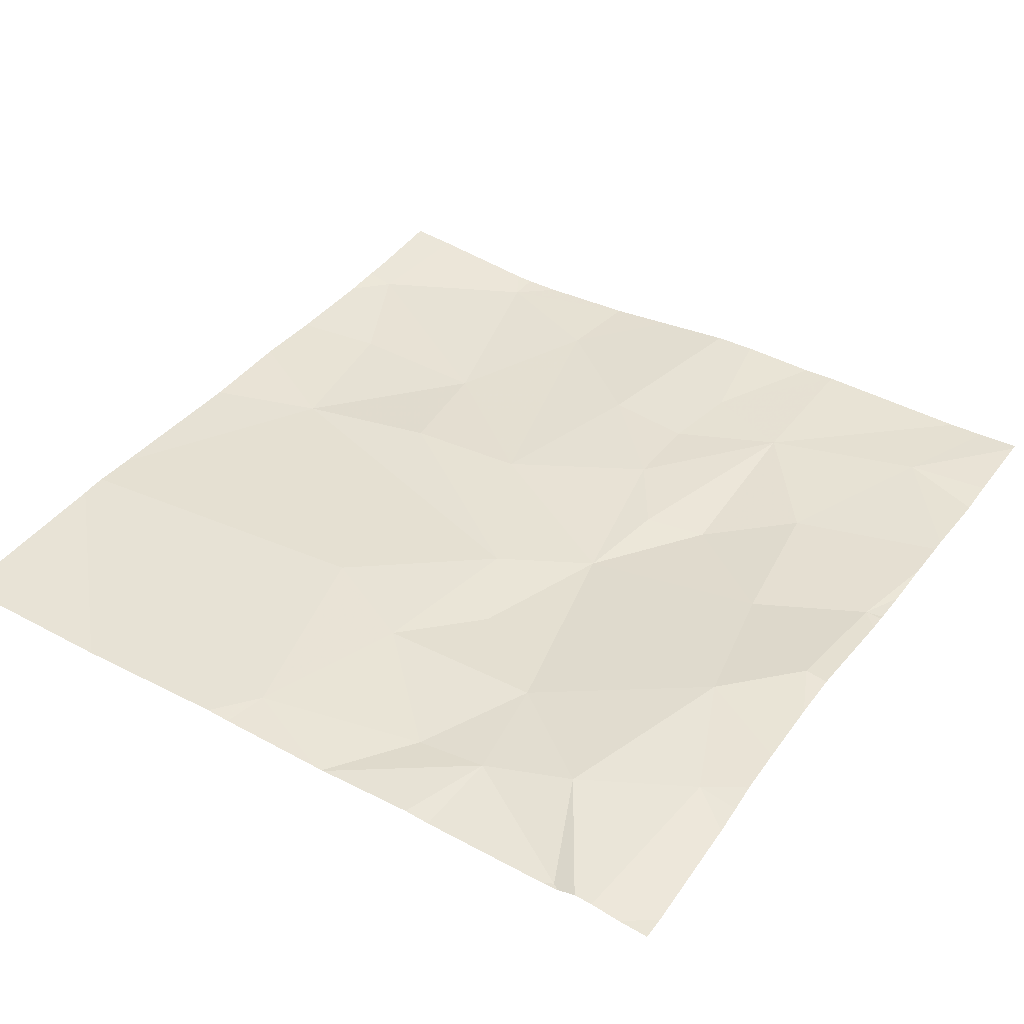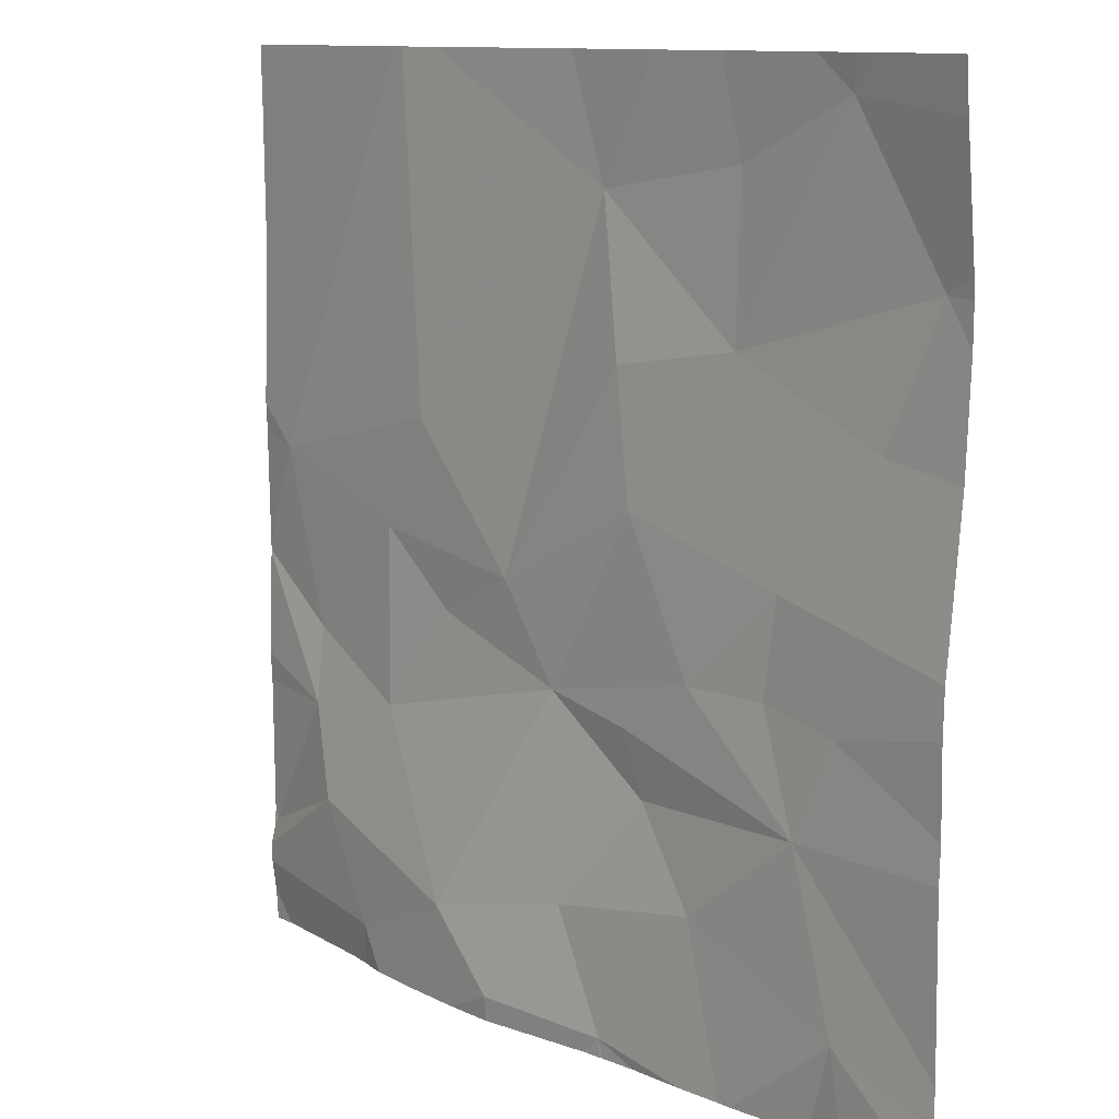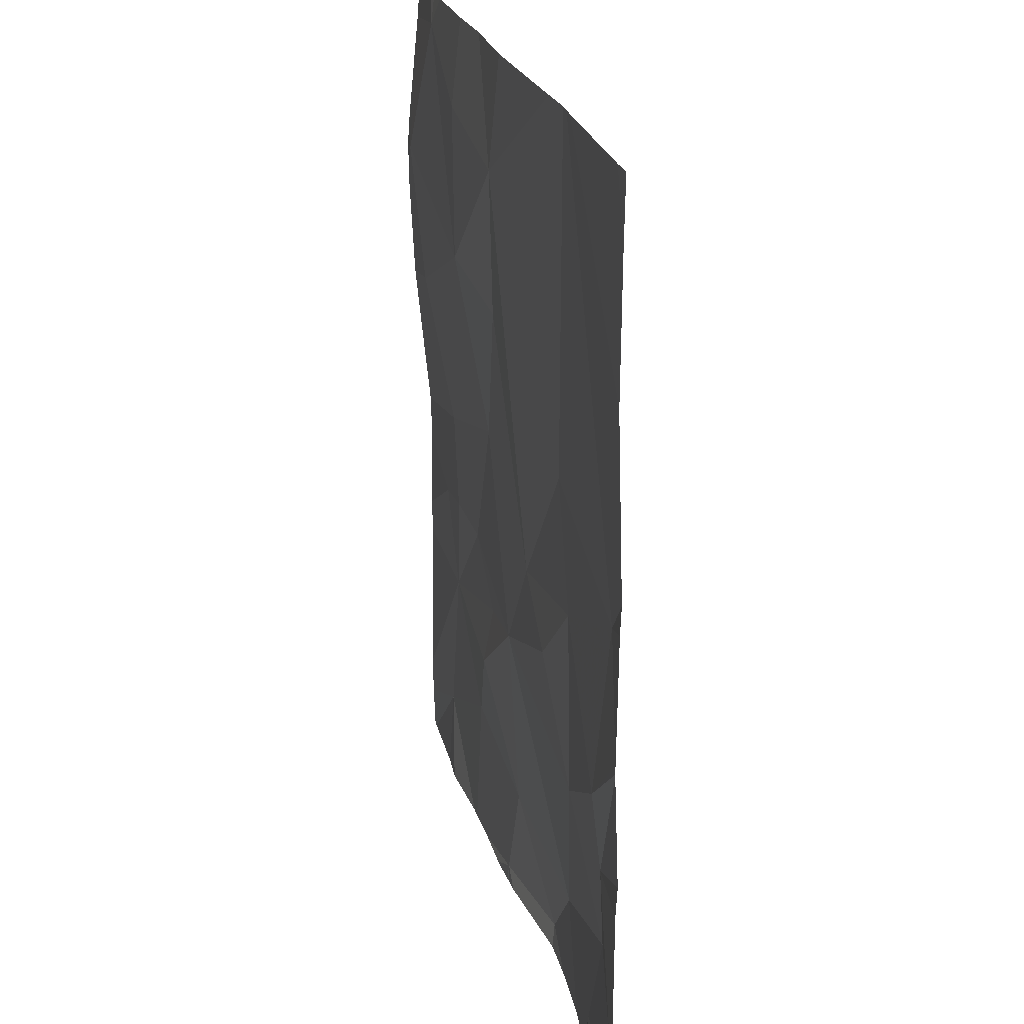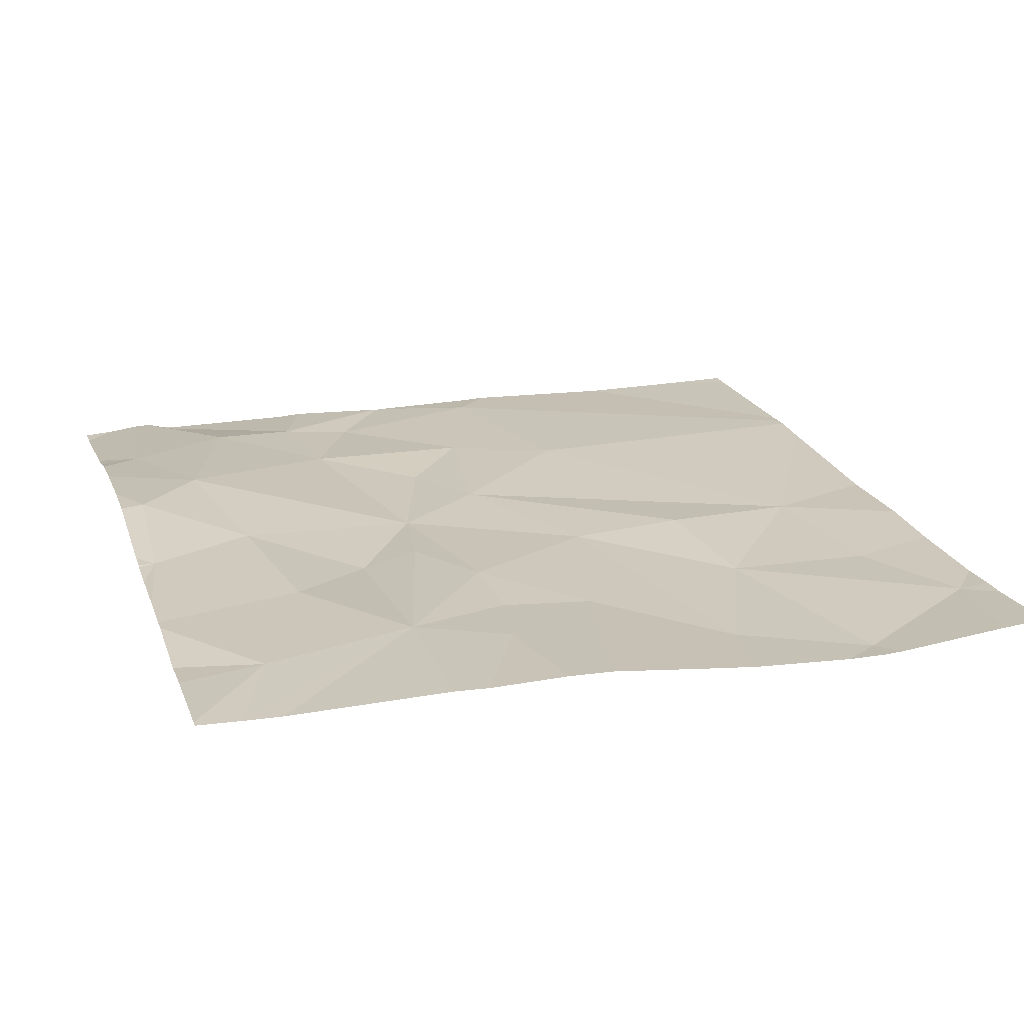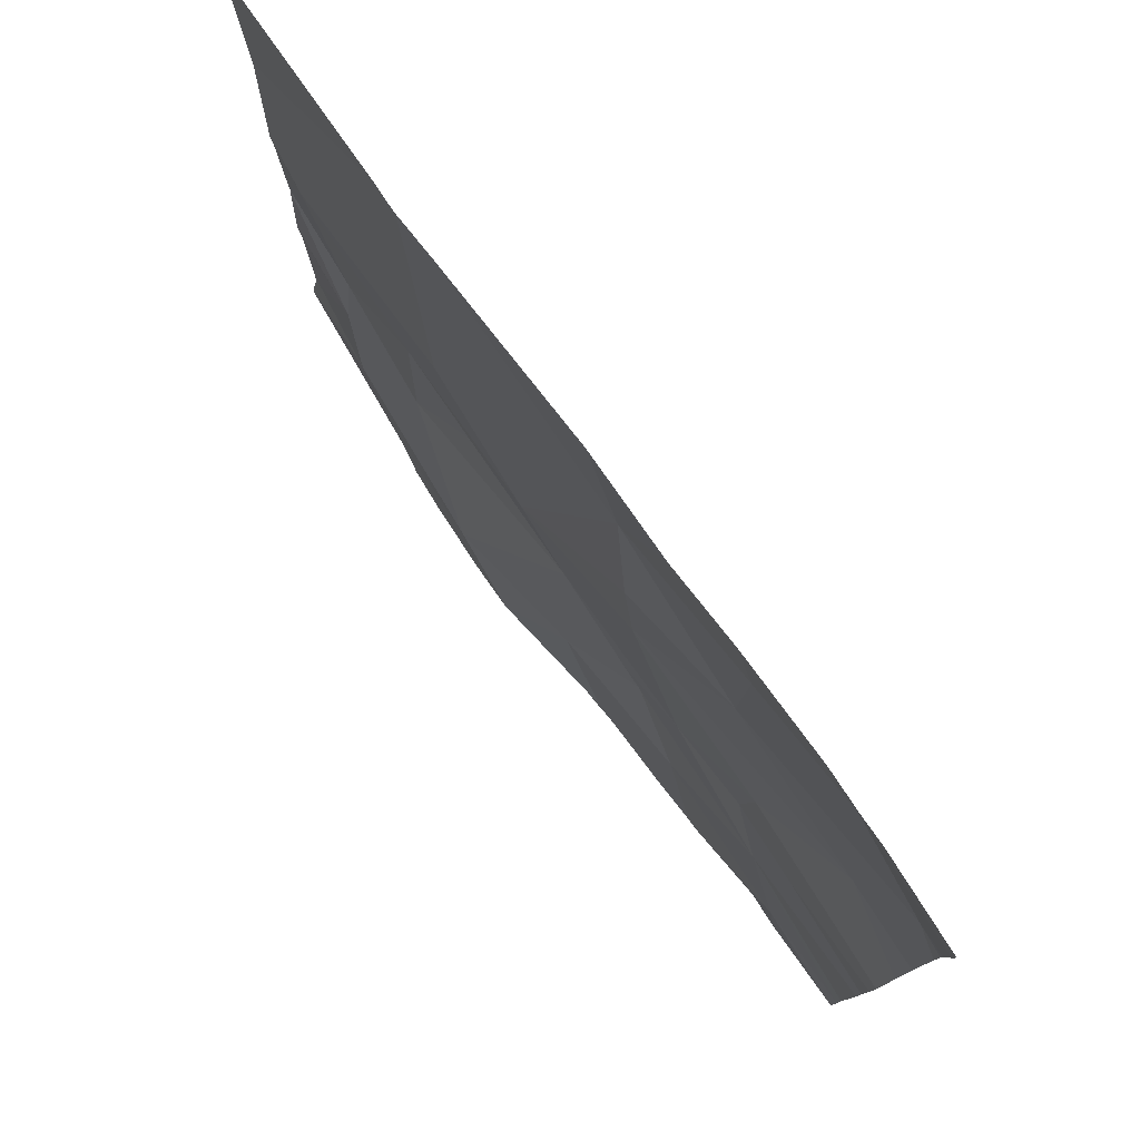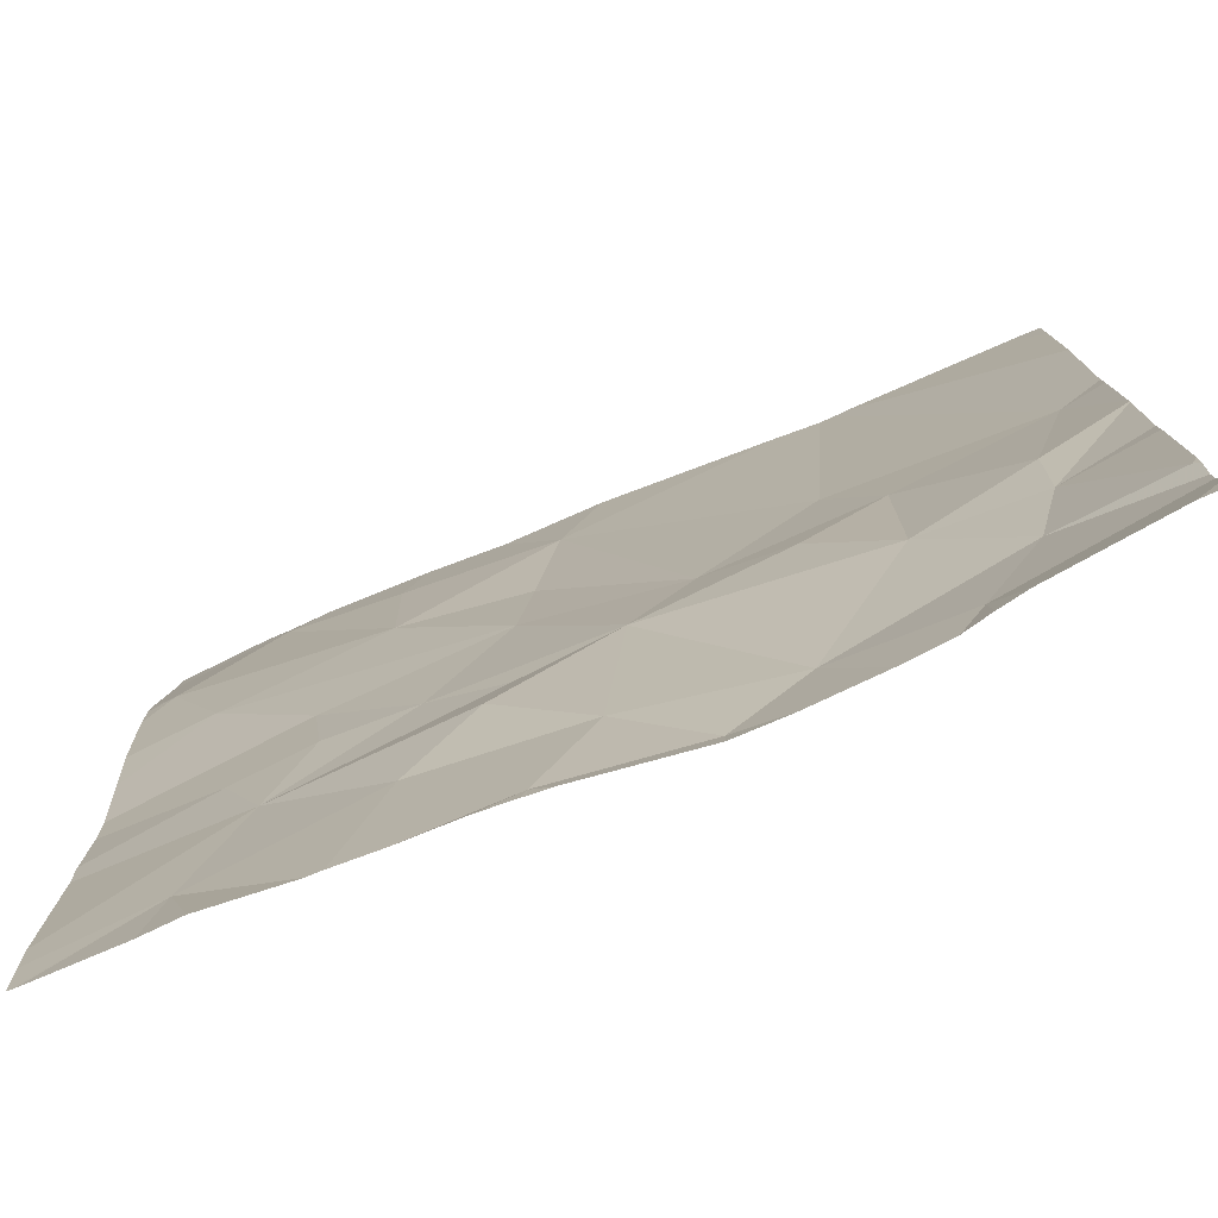
<metadata>
{"format":"obj","ext":"obj","renderer":"f3d","projection":"perspective","resolution":1024,"background":"white","views":[{"elev":40.9,"azim":-56.8,"up":"+Z"},{"elev":11.2,"azim":48.9,"up":"+Y"},{"elev":21.7,"azim":-101.2,"up":"+Y"},{"elev":20.3,"azim":72.8,"up":"+Z"},{"elev":79.3,"azim":54.6,"up":"+Y"},{"elev":-78.0,"azim":-156.7,"up":"+Y"}]}
</metadata>
<code>
v -135 239.9 483.2
v -135 239.3 483.2
v -136.4 240 483.2
v -136.1 238.1 483.3
v -135.6 240 483.2
v -135.3 240 483.2
v -136.7 238.4 483.3
v -136.9 238.3 483.2
v -136 240 483.2
v -136.5 238.2 483.3
v -136.3 238.3 483.3
v -135.9 238.4 483.3
v -135.8 238.1 483.3
v -135.7 240 483.2
v -136.5 238.1 483.3
v -136.4 238.1 483.3
v -135.6 238.4 483.2
v -136.7 238.6 483.3
v -135 239.1 483.2
v -135.2 238.3 483.2
v -136.6 238.1 483.3
v -136.6 240 483.2
v -136.9 240 483.2
v -135.8 238.6 483.2
v -135.3 238.6 483.2
v -136 238.8 483.2
v -135.3 240 483.2
v -136.5 238.7 483.3
v -136.5 240 483.2
v -135 238.6 483.2
v -136.5 238.1 483.3
v -136.2 238.1 483.3
v -136.3 238.9 483.2
v -135.4 238.9 483.2
v -135.6 238.9 483.2
v -135.4 239.1 483.2
v -136.5 240 483.2
v -136.9 240 483.2
v -136.4 239.3 483.3
v -136.1 239 483.2
v -136.5 239 483.3
v -136.8 239.2 483.3
v -136.7 238.8 483.2
v -135.8 239.2 483.2
v -135.2 239.3 483.2
v -135.8 238.7 483.2
v -135.1 239.6 483.2
v -135.3 239.9 483.2
v -135.2 238.1 483.2
v -135 238.2 483.2
v -135 238.3 483.2
v -135.9 239.7 483.2
v -135.3 238.1 483.2
v -135.3 238.8 483.2
v -135.5 239.5 483.2
v -135.5 239.8 483.2
v -135.8 239.4 483.2
v -136.1 238.1 483.3
v -136.9 238.2 483.2
v -136.3 240 483.2
v -136.9 238.3 483.2
v -136.9 238.3 483.3
v -136.9 238.3 483.2
v -136.9 238.2 483.3
v -136.9 238.6 483.2
v -136.9 238.7 483.3
v -136.9 238.9 483.2
v -136.9 238.9 483.2
v -136.9 238.9 483.2
v -136.9 239.9 483.2
v -136.9 239.2 483.2
v -136.9 239.2 483.2
v -136.9 239.6 483.2
v -135 239.6 483.2
v -135 239 483.2
v -135 239.6 483.2
v -135 238.7 483.2
v -135 238.9 483.2
v -135 239.5 483.2
v -135.5 238.1 483.3
v -135.5 238.1 483.3
v -135.7 238.1 483.3
v -135.6 238.1 483.3
v -135.9 238.1 483.3
v -135.8 238.1 483.3
v -135.8 238.1 483.3
v -135 238.1 483.2
v -136.9 238.1 483.2
v -136.9 238.1 483.2
v -135 238.1 483.2
v -136.5 240 483.2
v -135.2 240 483.2
v -135 240 483.2
f 77 54 30
f 7 8 61
f 11 10 31
f 32 11 16
f 12 4 13
f 17 12 13
f 7 18 8
f 76 47 79
f 82 13 86
f 24 12 17
f 25 20 50
f 12 26 11
f 80 17 81
f 92 48 1
f 13 4 58
f 28 7 11
f 10 7 62
f 7 10 11
f 20 25 17
f 91 73 37
f 59 10 64
f 12 11 4
f 37 72 29
f 22 70 73
f 81 13 83
f 63 18 65
f 28 11 26
f 81 17 13
f 12 24 26
f 28 18 7
f 24 17 25
f 28 26 33
f 35 34 36
f 75 36 54
f 40 39 41
f 41 33 40
f 41 42 43
f 28 41 43
f 44 26 35
f 41 28 33
f 44 36 45
f 26 24 46
f 23 70 38
f 43 42 68
f 26 40 33
f 25 35 46
f 1 47 74
f 19 36 75
f 41 39 42
f 9 52 14
f 39 40 52
f 74 47 76
f 80 20 17
f 54 25 30
f 25 54 34
f 67 43 69
f 18 28 43
f 40 26 44
f 25 34 35
f 53 20 80
f 44 35 36
f 46 24 25
f 47 55 45
f 75 54 78
f 36 34 54
f 47 48 55
f 47 45 2
f 39 52 60
f 73 72 37
f 55 44 45
f 14 56 5
f 44 55 57
f 46 35 26
f 44 57 40
f 40 57 52
f 56 52 55
f 42 39 3
f 52 57 55
f 48 56 55
f 6 48 92
f 49 20 53
f 5 48 27
f 21 10 59
f 21 59 88
f 1 48 47
f 61 8 63
f 62 7 61
f 2 45 19
f 63 8 18
f 64 10 62
f 19 45 36
f 27 48 6
f 65 18 66
f 15 10 21
f 66 18 67
f 30 25 51
f 67 18 43
f 5 56 48
f 68 42 71
f 69 43 68
f 16 11 31
f 51 25 50
f 31 10 15
f 71 42 72
f 72 42 29
f 87 20 90
f 22 73 91
f 32 4 11
f 78 54 77
f 14 52 56
f 79 47 2
f 29 42 3
f 58 4 32
f 92 1 93
f 83 13 82
f 84 13 58
f 3 39 60
f 85 13 84
f 86 13 85
f 60 52 9
f 87 50 20
f 88 59 89
f 38 70 22
f 90 20 49

</code>
